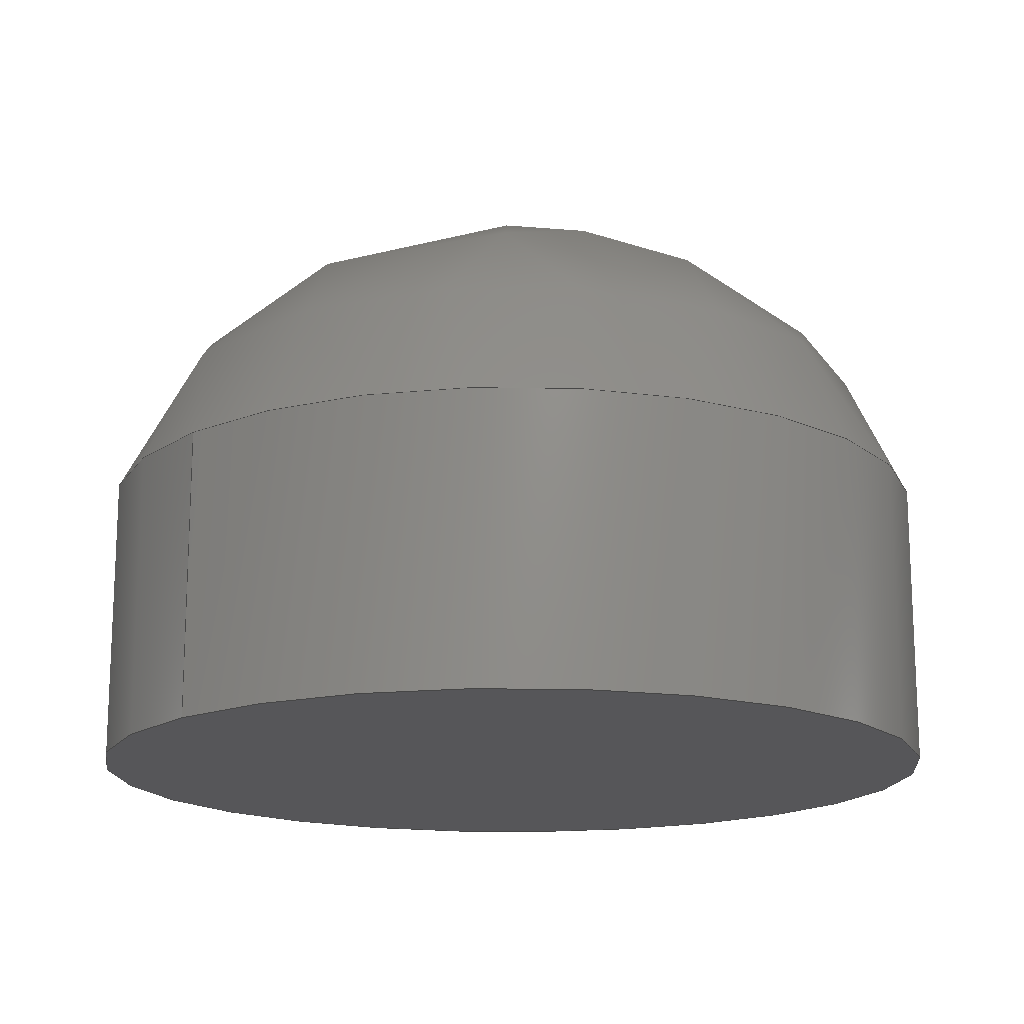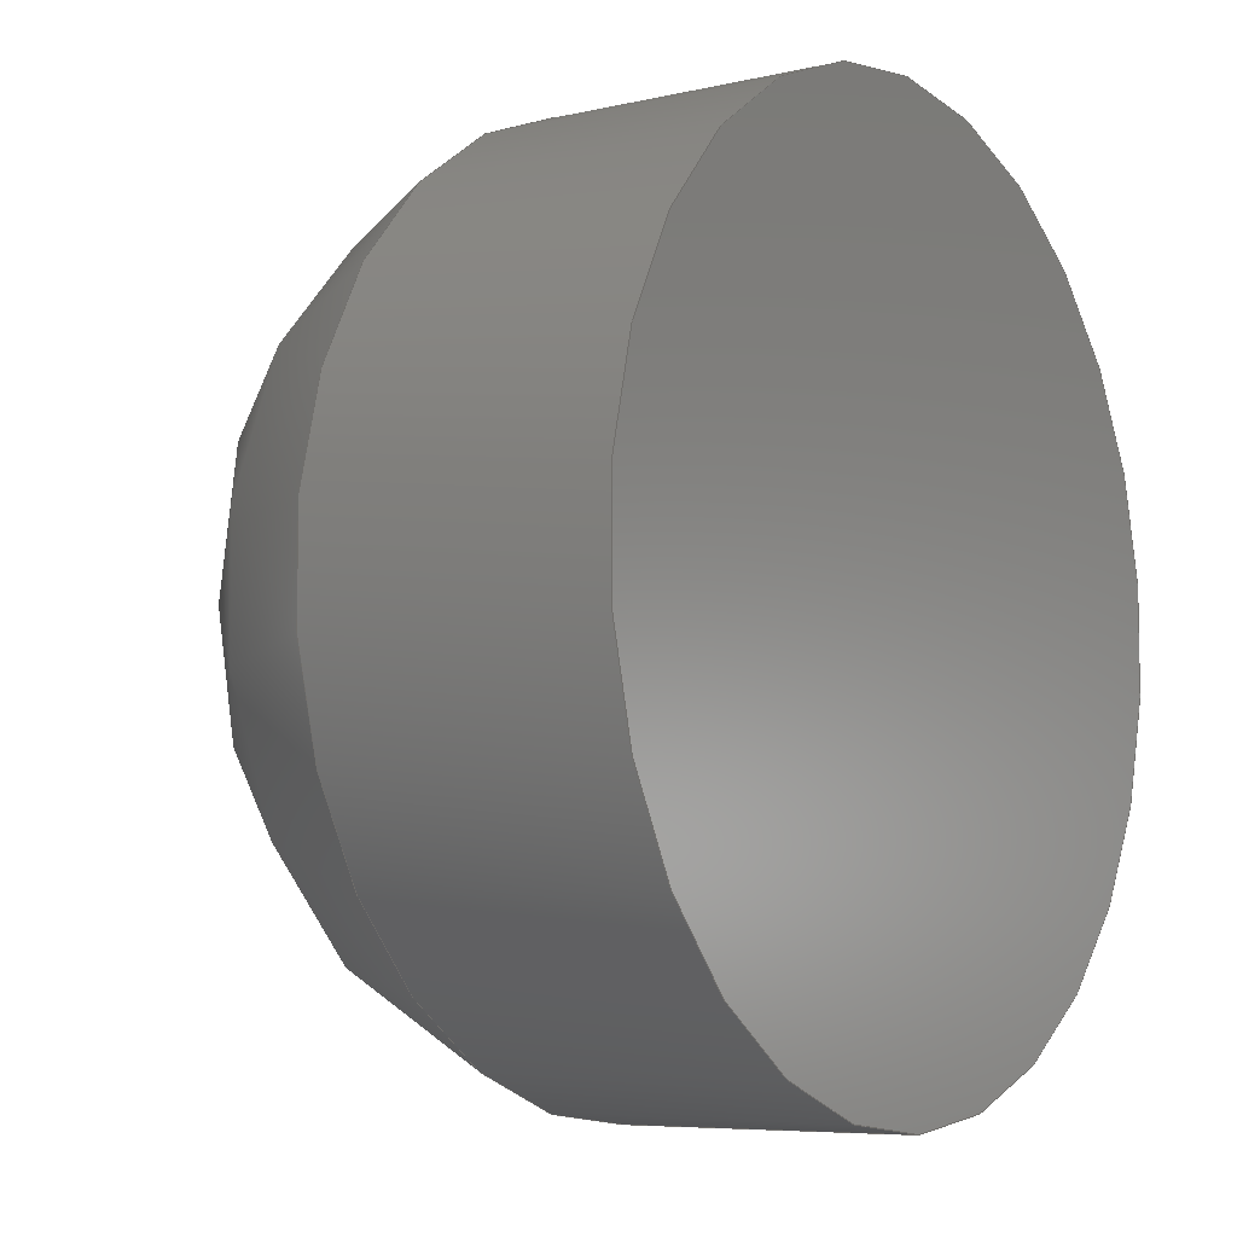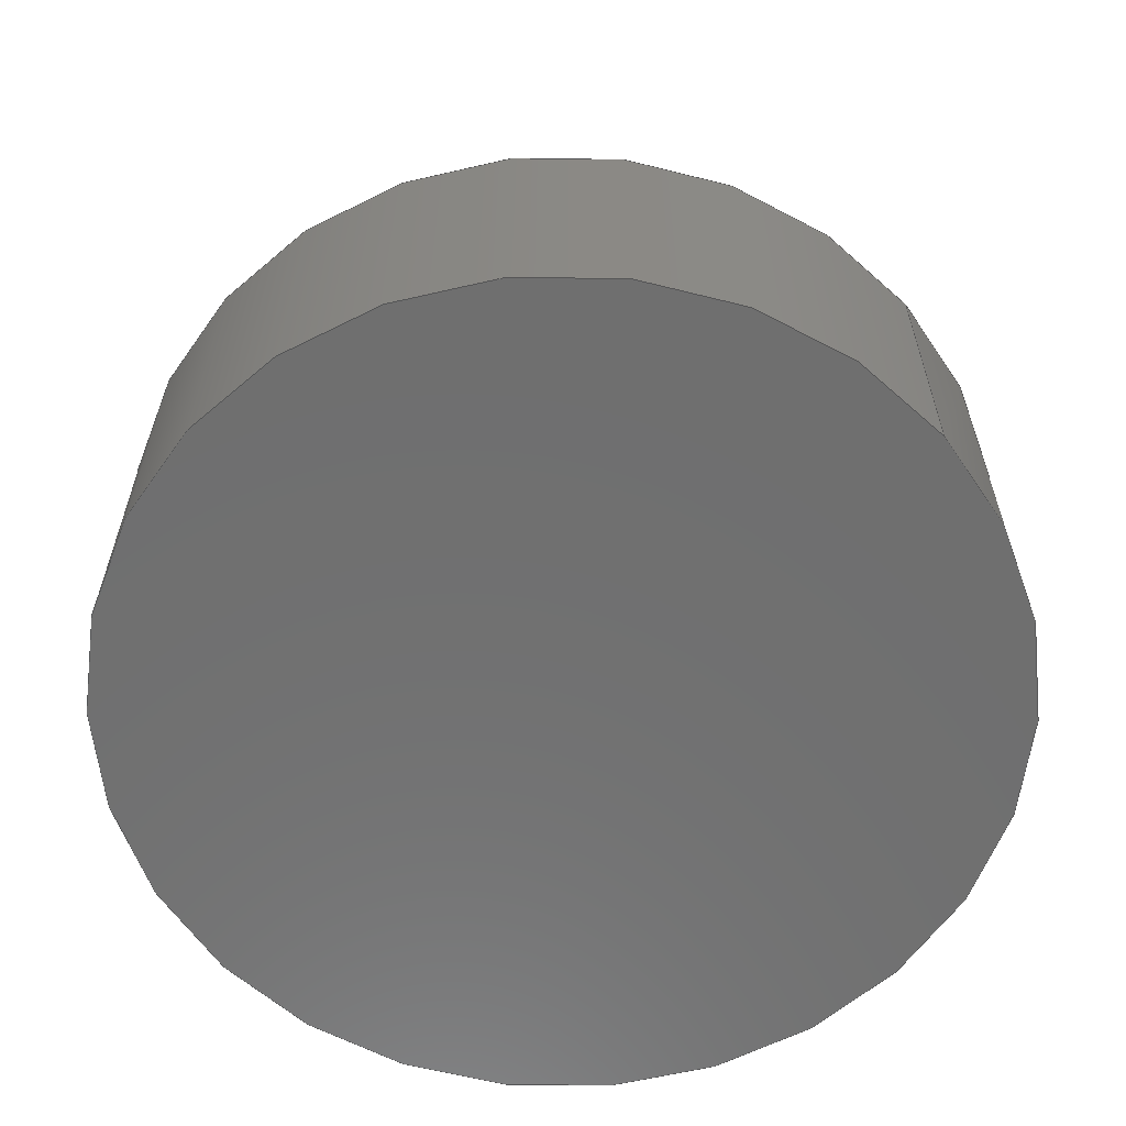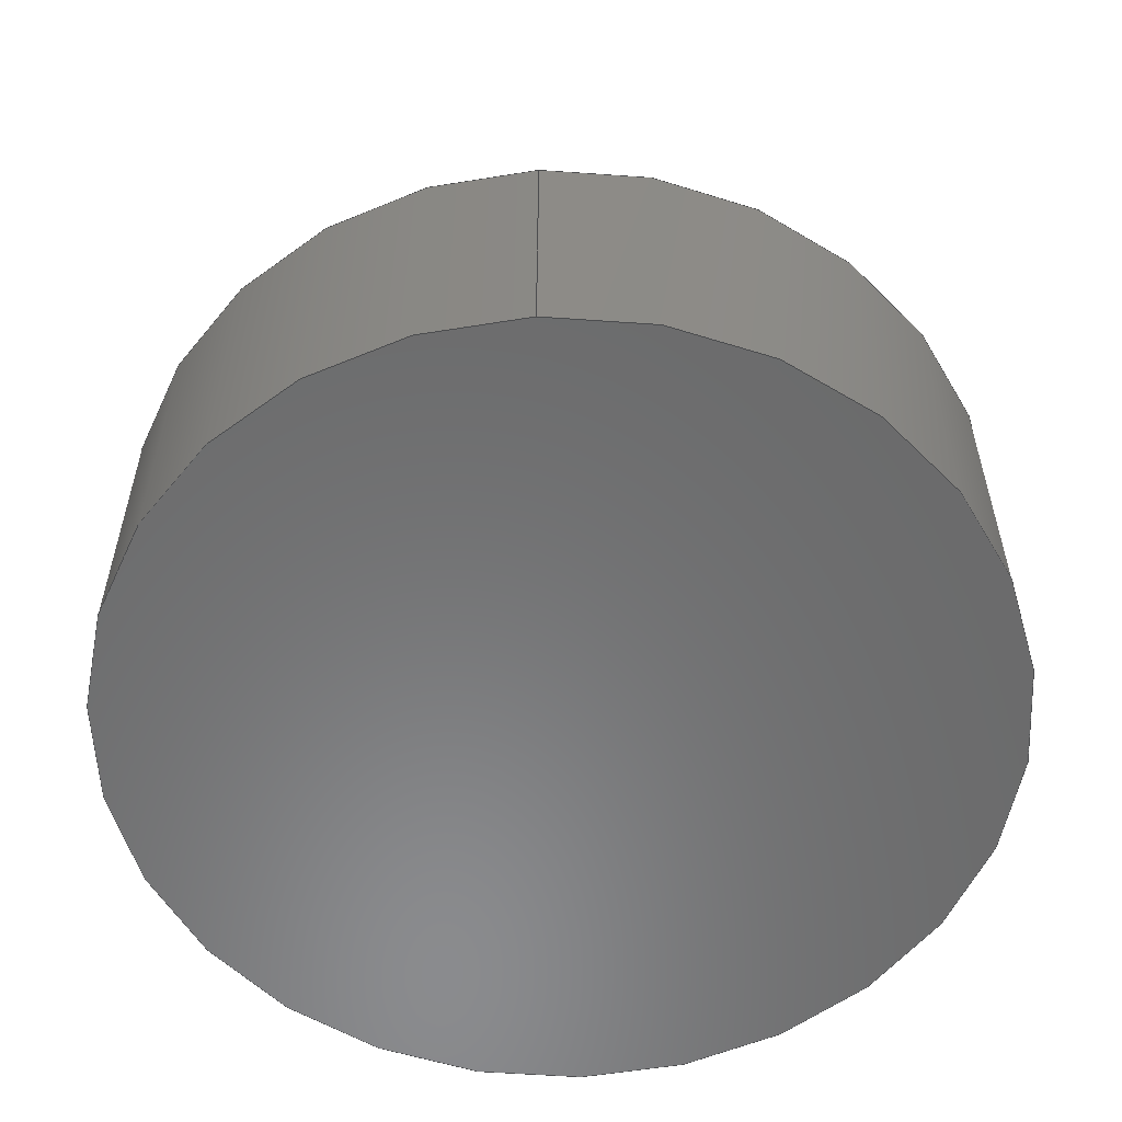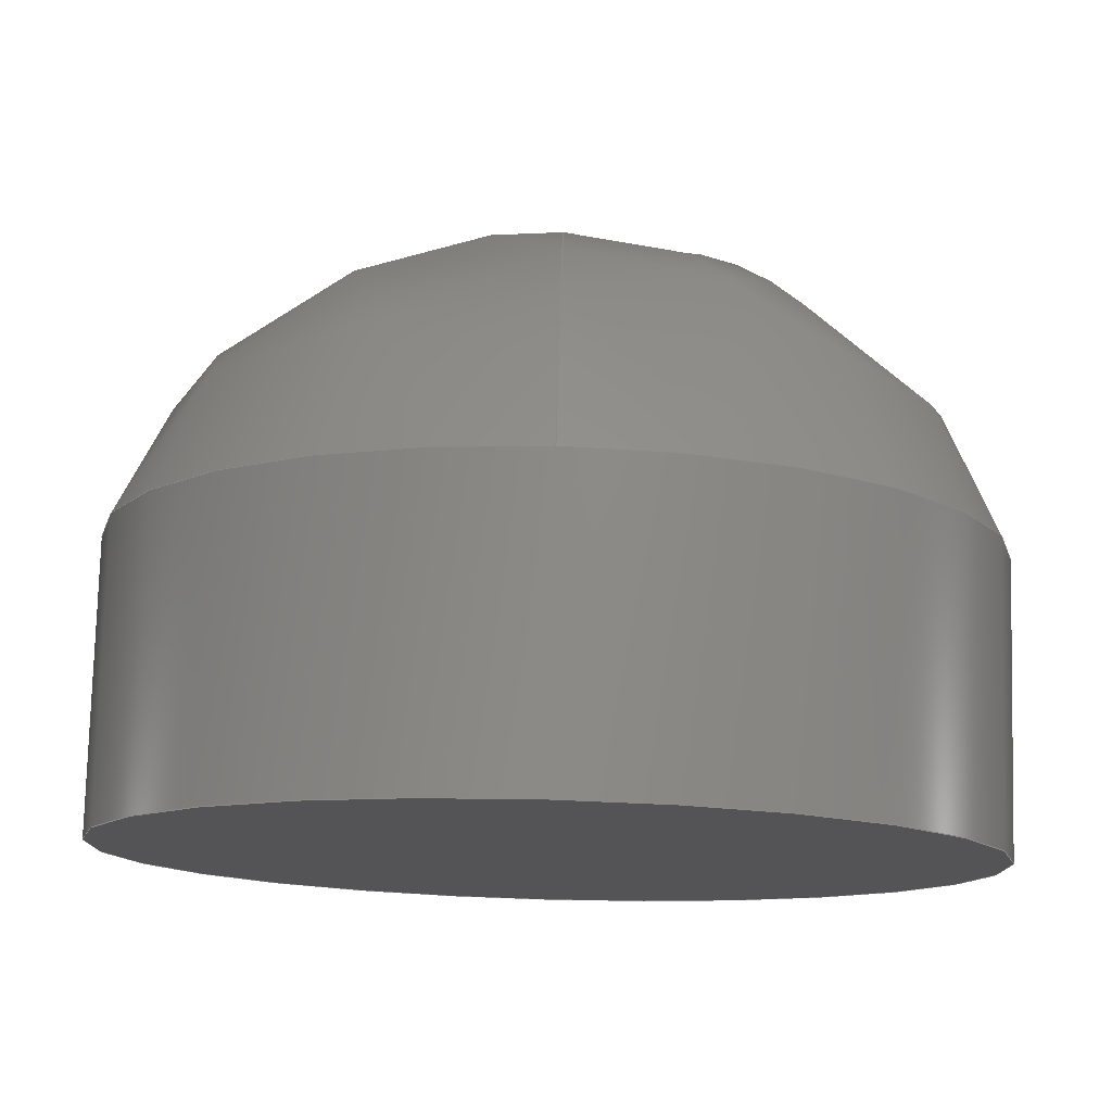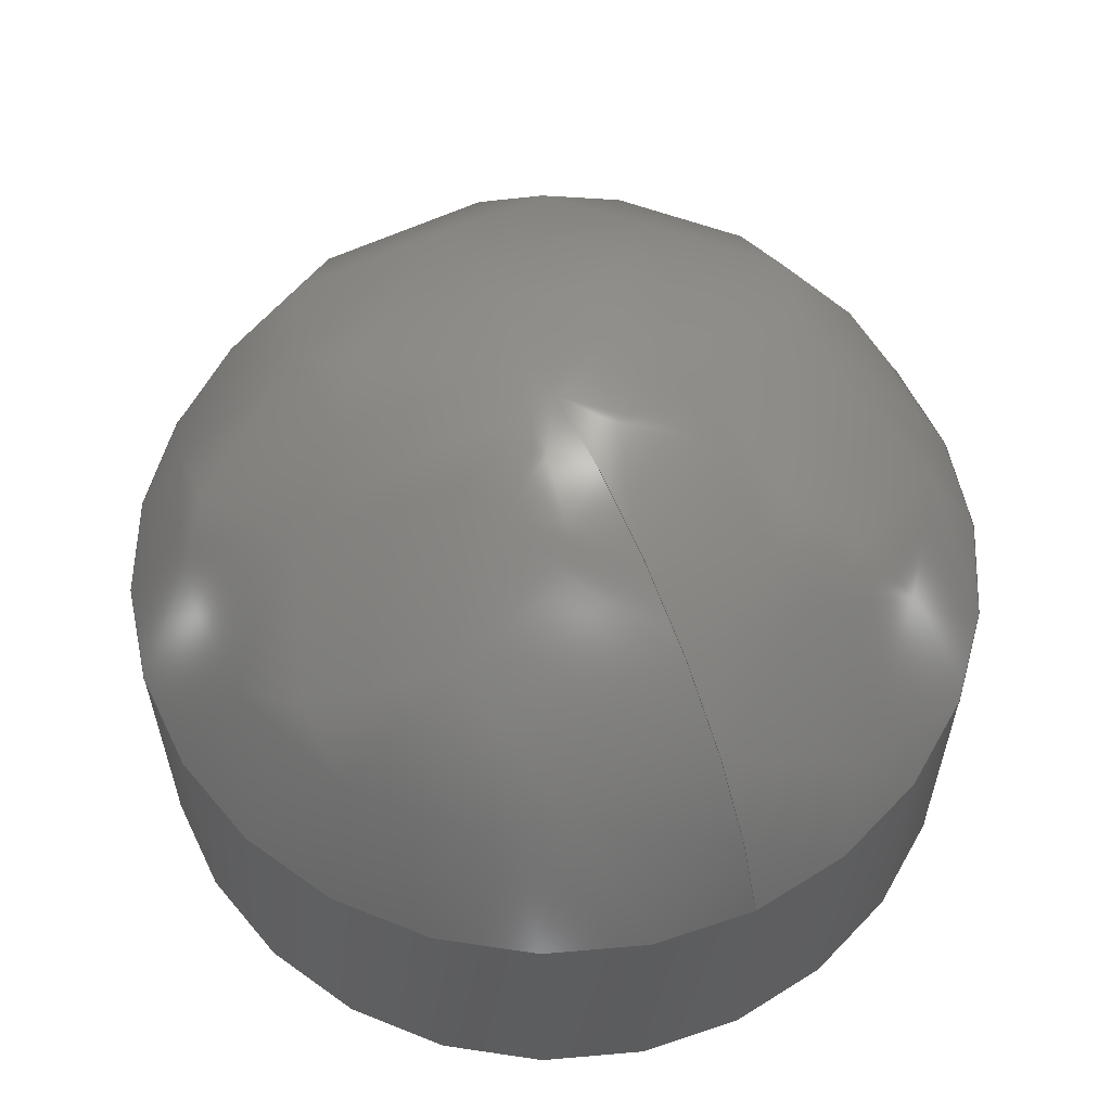
<metadata>
{"format":"step","ext":"step","renderer":"f3d","projection":"perspective","resolution":1024,"background":"white","views":[{"elev":-16.2,"azim":-133.4,"up":"+Y"},{"elev":-6.6,"azim":-55.4,"up":"+Z"},{"elev":-61.2,"azim":131.0,"up":"+Y"},{"elev":-56.7,"azim":-177.3,"up":"+Y"},{"elev":77.6,"azim":1.5,"up":"+Z"},{"elev":59.0,"azim":-25.9,"up":"+Y"}]}
</metadata>
<code>
ISO-10303-21;
DATA;
#1=MECHANICAL_DESIGN_GEOMETRIC_PRESENTATION_REPRESENTATION('',(#6),#104);
#2=(
CONVERSION_BASED_UNIT('degree',#3)
NAMED_UNIT(#106)
PLANE_ANGLE_UNIT()
);
#3=PLANE_ANGLE_MEASURE_WITH_UNIT(PLANE_ANGLE_MEASURE(0.01745),#111);
#4=SHAPE_REPRESENTATION_RELATIONSHIP('SRR','None',#114,#5);
#5=ADVANCED_BREP_SHAPE_REPRESENTATION($,(#7),#103);
#6=STYLED_ITEM('',(#124),#7);
#7=MANIFOLD_SOLID_BREP('_AF-bulb2',#42);
#8=PLANE('',#48);
#9=FACE_BOUND('',#16,.T.);
#10=CYLINDRICAL_SURFACE('',#46,0.059);
#11=FACE_OUTER_BOUND('',#14,.T.);
#12=FACE_OUTER_BOUND('',#15,.T.);
#13=FACE_OUTER_BOUND('',#17,.T.);
#14=EDGE_LOOP('',(#30,#31,#32,#33));
#15=EDGE_LOOP('',(#34));
#16=EDGE_LOOP('',(#35,#36));
#17=EDGE_LOOP('',(#37));
#18=(
BOUNDED_CURVE()
B_SPLINE_CURVE(2,(#94,#95,#96),.UNSPECIFIED.,.F.,.F.)
B_SPLINE_CURVE_WITH_KNOTS((3,3),(0.2851,1.665),
 .UNSPECIFIED.)
CURVE()
GEOMETRIC_REPRESENTATION_ITEM()
RATIONAL_B_SPLINE_CURVE((1,0.7713,1))
REPRESENTATION_ITEM('')
);
#19=CIRCLE('',#44,0.059);
#20=CIRCLE('',#45,0.059);
#21=CIRCLE('',#47,0.059);
#22=VERTEX_POINT('',#89);
#23=VERTEX_POINT('',#90);
#24=VERTEX_POINT('',#93);
#25=VERTEX_POINT('',#98);
#26=EDGE_CURVE('',#22,#23,#19,.T.);
#27=EDGE_CURVE('',#23,#22,#20,.T.);
#28=EDGE_CURVE('',#23,#24,#18,.T.);
#29=EDGE_CURVE('',#25,#25,#21,.T.);
#30=ORIENTED_EDGE('',*,*,#26,.F.);
#31=ORIENTED_EDGE('',*,*,#27,.F.);
#32=ORIENTED_EDGE('',*,*,#28,.T.);
#33=ORIENTED_EDGE('',*,*,#28,.F.);
#34=ORIENTED_EDGE('',*,*,#29,.F.);
#35=ORIENTED_EDGE('',*,*,#26,.T.);
#36=ORIENTED_EDGE('',*,*,#27,.T.);
#37=ORIENTED_EDGE('',*,*,#29,.T.);
#38=(
BOUNDED_SURFACE()
B_SPLINE_SURFACE(2,2,((#62,#63,#64,#65,#66,#67,#68,#69,#70),(#71,#72,#73,
#74,#75,#76,#77,#78,#79),(#80,#81,#82,#83,#84,#85,#86,#87,#88)),
 .UNSPECIFIED.,.F.,.T.,.F.)
B_SPLINE_SURFACE_WITH_KNOTS((3,3),(3,2,2,2,3),(-1.665,-0.2851),
(-3.142,-1.571,0,1.571,3.142),
 .UNSPECIFIED.)
GEOMETRIC_REPRESENTATION_ITEM()
RATIONAL_B_SPLINE_SURFACE(((1,0.7071,1,0.7071,1,
0.7071,1,0.7071,1),(0.7713,0.5454,
0.7713,0.5454,0.7713,0.5454,
0.7713,0.5454,0.7713),(1,0.7071,
1,0.7071,1,0.7071,1,0.7071,1)))
REPRESENTATION_ITEM('')
SURFACE()
);
#39=ADVANCED_FACE('',(#11),#38,.F.);
#40=ADVANCED_FACE('',(#12,#9),#10,.T.);
#41=ADVANCED_FACE('',(#13),#8,.F.);
#42=CLOSED_SHELL('',(#39,#40,#41));
#43=AXIS2_PLACEMENT_3D('placement',#61,#49,#50);
#44=AXIS2_PLACEMENT_3D('',#91,#51,#52);
#45=AXIS2_PLACEMENT_3D('',#92,#53,#54);
#46=AXIS2_PLACEMENT_3D('',#97,#55,#56);
#47=AXIS2_PLACEMENT_3D('',#99,#57,#58);
#48=AXIS2_PLACEMENT_3D('',#100,#59,#60);
#49=DIRECTION('axis',(0,0,1));
#50=DIRECTION('refdir',(1,0,0));
#51=DIRECTION('center_axis',(0,-1,0));
#52=DIRECTION('ref_axis',(0,0,-1));
#53=DIRECTION('center_axis',(0,-1,0));
#54=DIRECTION('ref_axis',(0,0,-1));
#55=DIRECTION('center_axis',(0,1,0));
#56=DIRECTION('ref_axis',(0,0,-1));
#57=DIRECTION('center_axis',(0,-1,0));
#58=DIRECTION('ref_axis',(0,0,-1));
#59=DIRECTION('center_axis',(0,1,0));
#60=DIRECTION('ref_axis',(0,0,1));
#61=CARTESIAN_POINT('',(0,0,0));
#62=CARTESIAN_POINT('Ctrl Pts',(-1.421e-15,0.079,
-4.533e-15));
#63=CARTESIAN_POINT('Ctrl Pts',(-1.422e-15,0.079,
-4.533e-15));
#64=CARTESIAN_POINT('Ctrl Pts',(-1.422e-15,0.079,
-4.534e-15));
#65=CARTESIAN_POINT('Ctrl Pts',(-1.422e-15,0.079,
-4.536e-15));
#66=CARTESIAN_POINT('Ctrl Pts',(-1.421e-15,0.079,
-4.536e-15));
#67=CARTESIAN_POINT('Ctrl Pts',(-1.42e-15,0.079,
-4.536e-15));
#68=CARTESIAN_POINT('Ctrl Pts',(-1.42e-15,0.079,
-4.534e-15));
#69=CARTESIAN_POINT('Ctrl Pts',(-1.42e-15,0.079,
-4.533e-15));
#70=CARTESIAN_POINT('Ctrl Pts',(-1.421e-15,0.079,
-4.533e-15));
#71=CARTESIAN_POINT('Ctrl Pts',(-1.516e-15,0.08334,
0.046));
#72=CARTESIAN_POINT('Ctrl Pts',(-0.046,0.08334,
0.046));
#73=CARTESIAN_POINT('Ctrl Pts',(-0.046,0.08334,
-4.847e-15));
#74=CARTESIAN_POINT('Ctrl Pts',(-0.046,0.08334,
-0.046));
#75=CARTESIAN_POINT('Ctrl Pts',(-1.516e-15,0.08334,
-0.046));
#76=CARTESIAN_POINT('Ctrl Pts',(0.046,0.08334,-0.046));
#77=CARTESIAN_POINT('Ctrl Pts',(0.046,0.08334,-4.847e-15));
#78=CARTESIAN_POINT('Ctrl Pts',(0.046,0.08334,0.046));
#79=CARTESIAN_POINT('Ctrl Pts',(-1.516e-15,0.08334,
0.046));
#80=CARTESIAN_POINT('Ctrl Pts',(-5.498e-16,0.039,
0.059));
#81=CARTESIAN_POINT('Ctrl Pts',(-0.059,0.039,
0.059));
#82=CARTESIAN_POINT('Ctrl Pts',(-0.059,0.039,
-1.654e-15));
#83=CARTESIAN_POINT('Ctrl Pts',(-0.059,0.039,
-0.059));
#84=CARTESIAN_POINT('Ctrl Pts',(-5.498e-16,0.039,
-0.059));
#85=CARTESIAN_POINT('Ctrl Pts',(0.059,0.039,-0.059));
#86=CARTESIAN_POINT('Ctrl Pts',(0.059,0.039,-1.654e-15));
#87=CARTESIAN_POINT('Ctrl Pts',(0.059,0.039,0.059));
#88=CARTESIAN_POINT('Ctrl Pts',(-5.498e-16,0.039,
0.059));
#89=CARTESIAN_POINT('',(0,0.039,-0.059));
#90=CARTESIAN_POINT('',(-5.498e-16,0.039,0.059));
#91=CARTESIAN_POINT('Origin',(0,0.039,0));
#92=CARTESIAN_POINT('Origin',(0,0.039,0));
#93=CARTESIAN_POINT('',(-7.47e-18,0.079,0));
#94=CARTESIAN_POINT('Ctrl Pts',(-5.498e-16,0.039,
0.059));
#95=CARTESIAN_POINT('Ctrl Pts',(-1.516e-15,0.08334,
0.046));
#96=CARTESIAN_POINT('Ctrl Pts',(-1.421e-15,0.079,
-4.533e-15));
#97=CARTESIAN_POINT('Origin',(0,0,0));
#98=CARTESIAN_POINT('',(0,0,-0.059));
#99=CARTESIAN_POINT('Origin',(0,0,0));
#100=CARTESIAN_POINT('Origin',(0.059,0,0));
#101=UNCERTAINTY_MEASURE_WITH_UNIT(LENGTH_MEASURE(0.0003937),
#107,'DISTANCE_ACCURACY_VALUE',
'Maximum model space distance between geometric entities at asserted c
onnectivities');
#102=UNCERTAINTY_MEASURE_WITH_UNIT(LENGTH_MEASURE(1e-06),#108,
'DISTANCE_ACCURACY_VALUE',
'Maximum model space distance between geometric entities at asserted c
onnectivities');
#103=(
GEOMETRIC_REPRESENTATION_CONTEXT(3)
GLOBAL_UNCERTAINTY_ASSIGNED_CONTEXT((#101))
GLOBAL_UNIT_ASSIGNED_CONTEXT((#107,#111,#110))
REPRESENTATION_CONTEXT('','3D')
);
#104=(
GEOMETRIC_REPRESENTATION_CONTEXT(3)
GLOBAL_UNCERTAINTY_ASSIGNED_CONTEXT((#102))
GLOBAL_UNIT_ASSIGNED_CONTEXT((#108,#2,#110))
REPRESENTATION_CONTEXT('','3D')
);
#105=DIMENSIONAL_EXPONENTS(1,0,0,0,0,0,0);
#106=DIMENSIONAL_EXPONENTS(0,0,0,0,0,0,0);
#107=(
CONVERSION_BASED_UNIT('__CONSTANT UNIT inch',#109)
LENGTH_UNIT()
NAMED_UNIT(#105)
);
#108=(
LENGTH_UNIT()
NAMED_UNIT(*)
SI_UNIT(.MILLI.,.METRE.)
);
#109=LENGTH_MEASURE_WITH_UNIT(LENGTH_MEASURE(25.4),#108);
#110=(
NAMED_UNIT(*)
SI_UNIT($,.STERADIAN.)
SOLID_ANGLE_UNIT()
);
#111=(
NAMED_UNIT(*)
PLANE_ANGLE_UNIT()
SI_UNIT($,.RADIAN.)
);
#112=SHAPE_DEFINITION_REPRESENTATION(#113,#114);
#113=PRODUCT_DEFINITION_SHAPE('',$,#116);
#114=SHAPE_REPRESENTATION('',(#43),#103);
#115=PRODUCT_DEFINITION_CONTEXT('part definition',#120,'design');
#116=PRODUCT_DEFINITION('_AF-bulb2','_AF-bulb2',#117,#115);
#117=PRODUCT_DEFINITION_FORMATION('',$,#122);
#118=PRODUCT_RELATED_PRODUCT_CATEGORY('_AF-bulb2','_AF-bulb2',(#122));
#119=APPLICATION_PROTOCOL_DEFINITION('international standard',
'automotive_design',2009,#120);
#120=APPLICATION_CONTEXT(
'Core Data for Automotive Mechanical Design Process');
#121=PRODUCT_CONTEXT('part definition',#120,'mechanical');
#122=PRODUCT('_AF-bulb2','_AF-bulb2',$,(#121));
#123=PRESENTATION_STYLE_ASSIGNMENT((#125));
#124=PRESENTATION_STYLE_ASSIGNMENT((#126));
#125=SURFACE_STYLE_USAGE(.BOTH.,#127);
#126=SURFACE_STYLE_USAGE(.BOTH.,#128);
#127=SURFACE_SIDE_STYLE($,(#129));
#128=SURFACE_SIDE_STYLE($,(#130));
#129=SURFACE_STYLE_FILL_AREA(#131);
#130=SURFACE_STYLE_FILL_AREA(#132);
#131=FILL_AREA_STYLE($,(#133));
#132=FILL_AREA_STYLE($,(#134));
#133=FILL_AREA_STYLE_COLOUR($,#135);
#134=FILL_AREA_STYLE_COLOUR($,#136);
#135=COLOUR_RGB('',0.749,0.749,0.749);
#136=COLOUR_RGB('',0,1,0);
ENDSEC;
END-ISO-10303-21;

</code>
